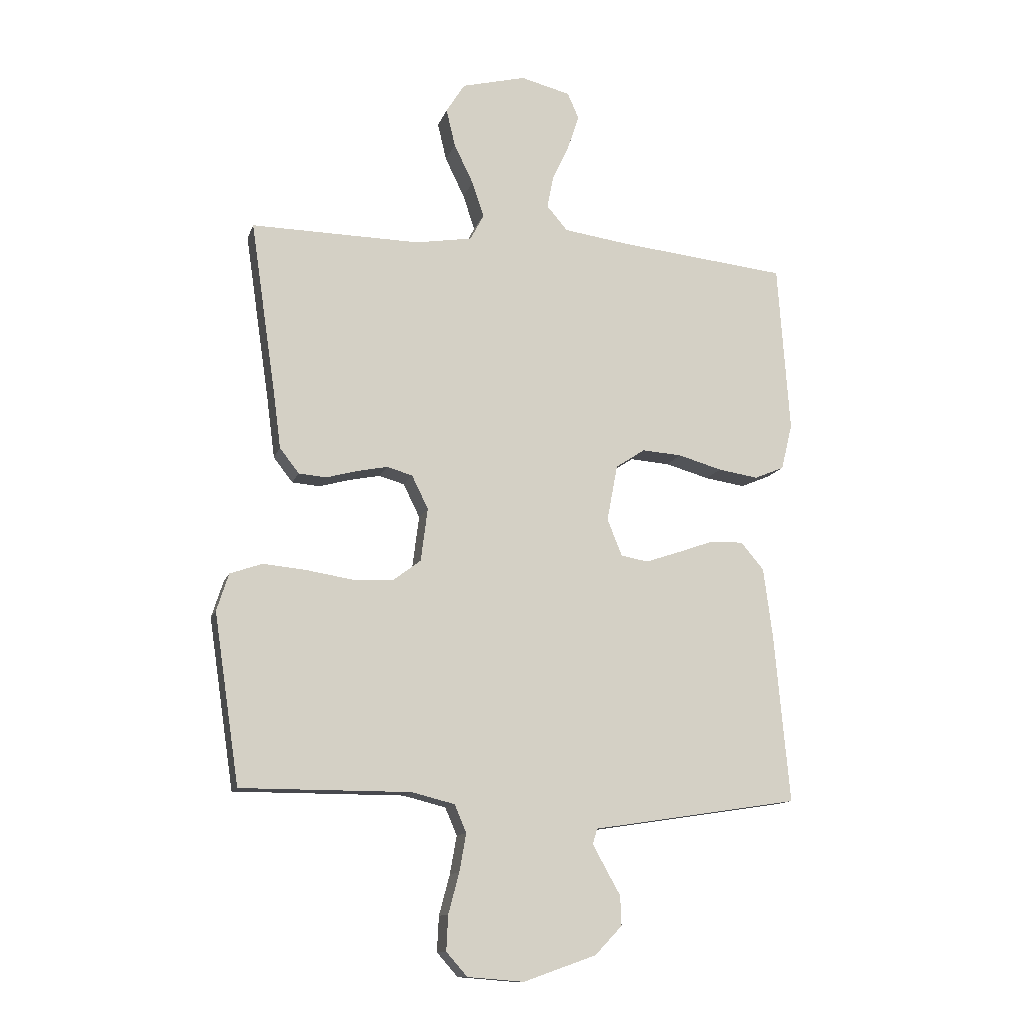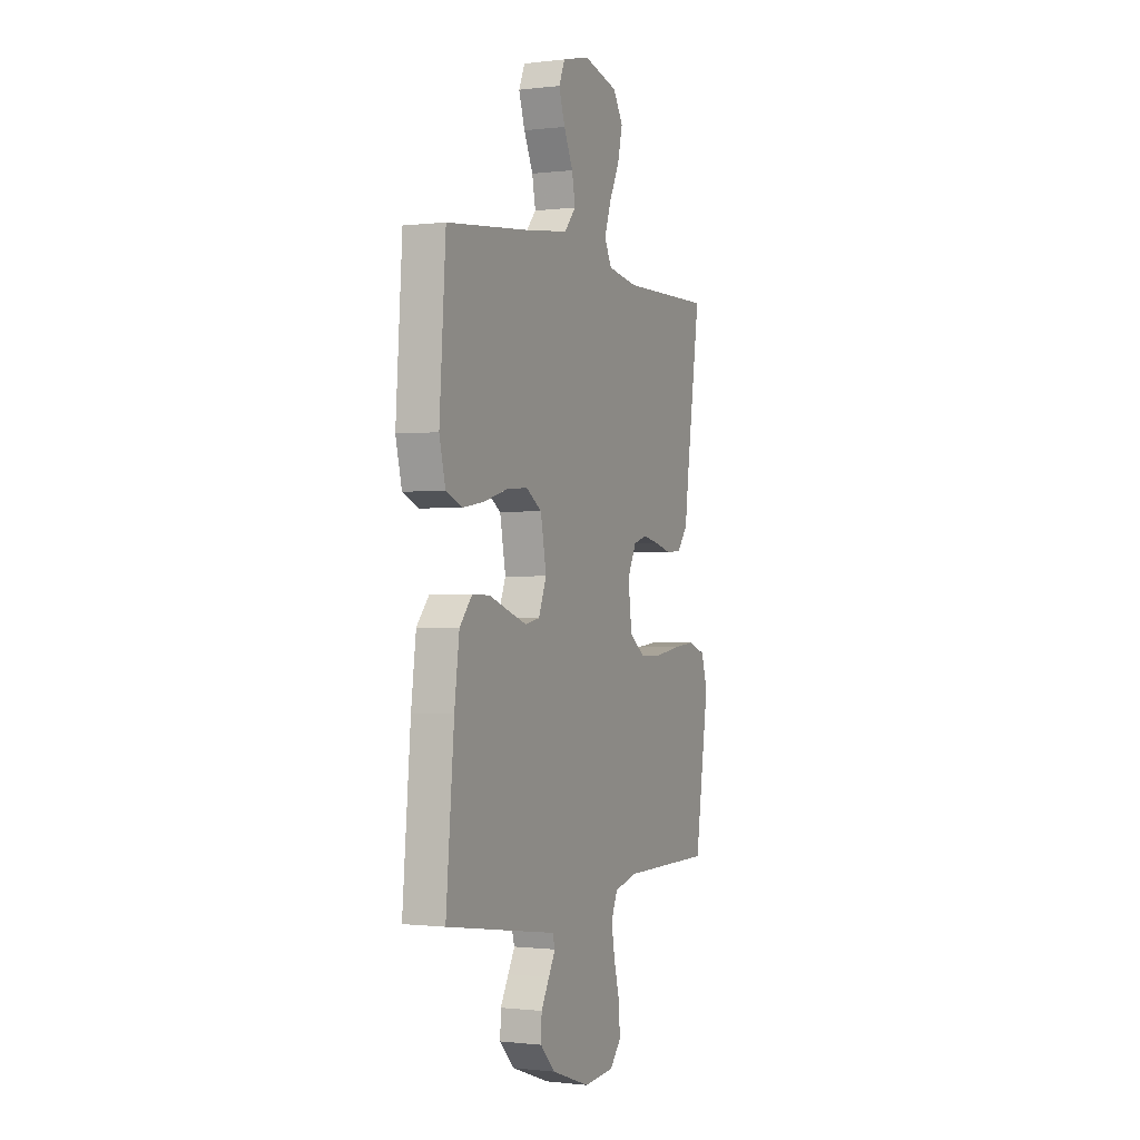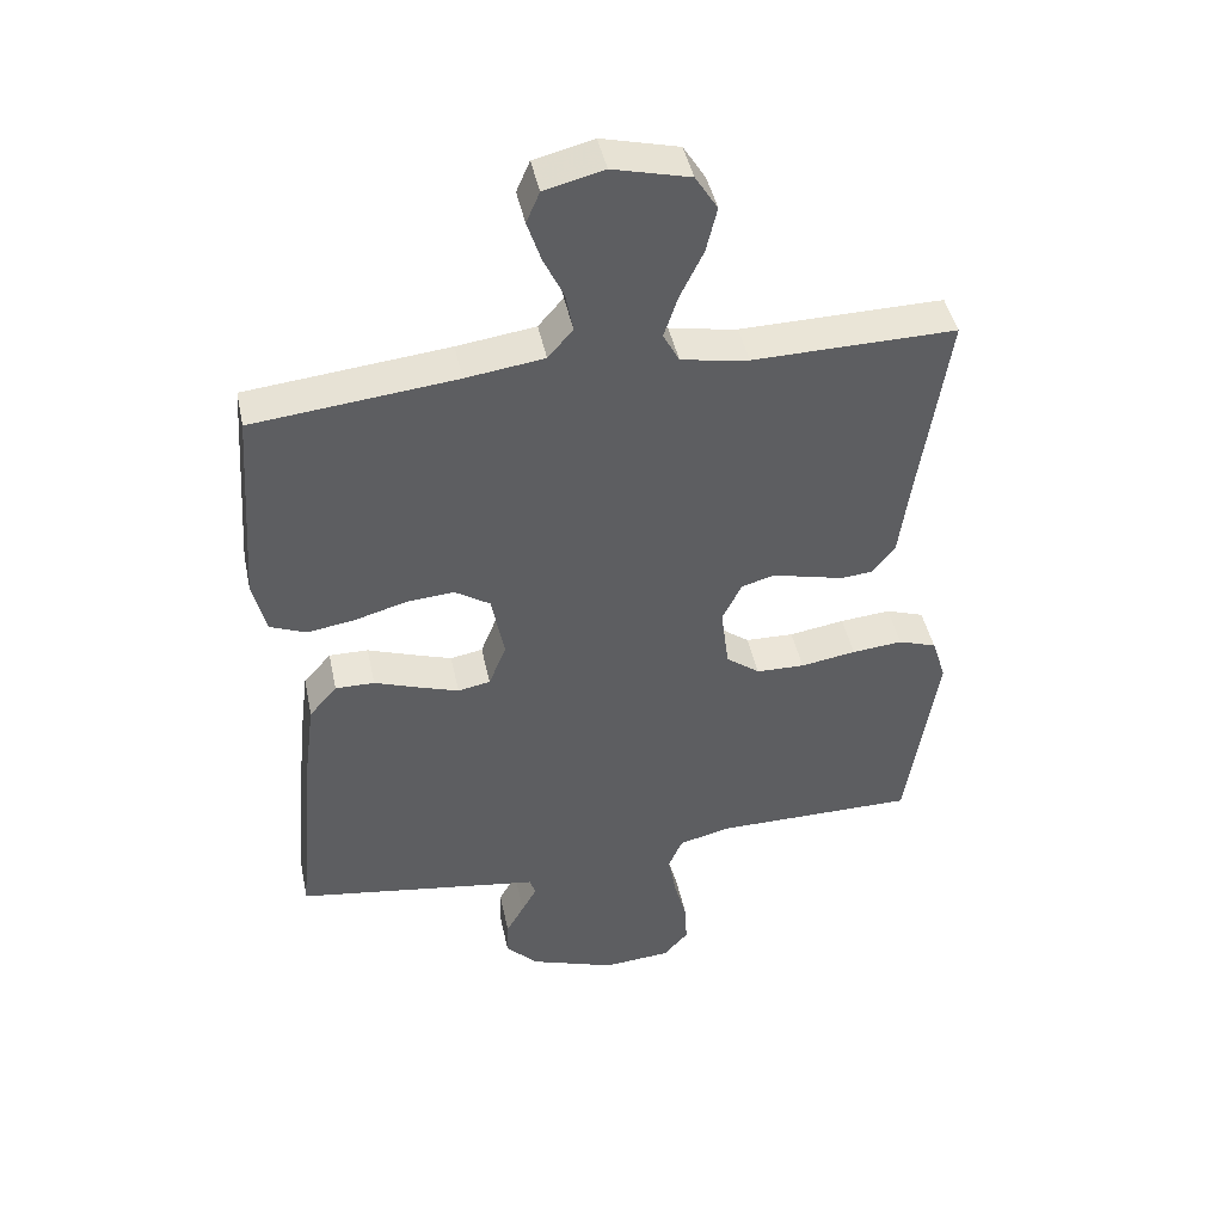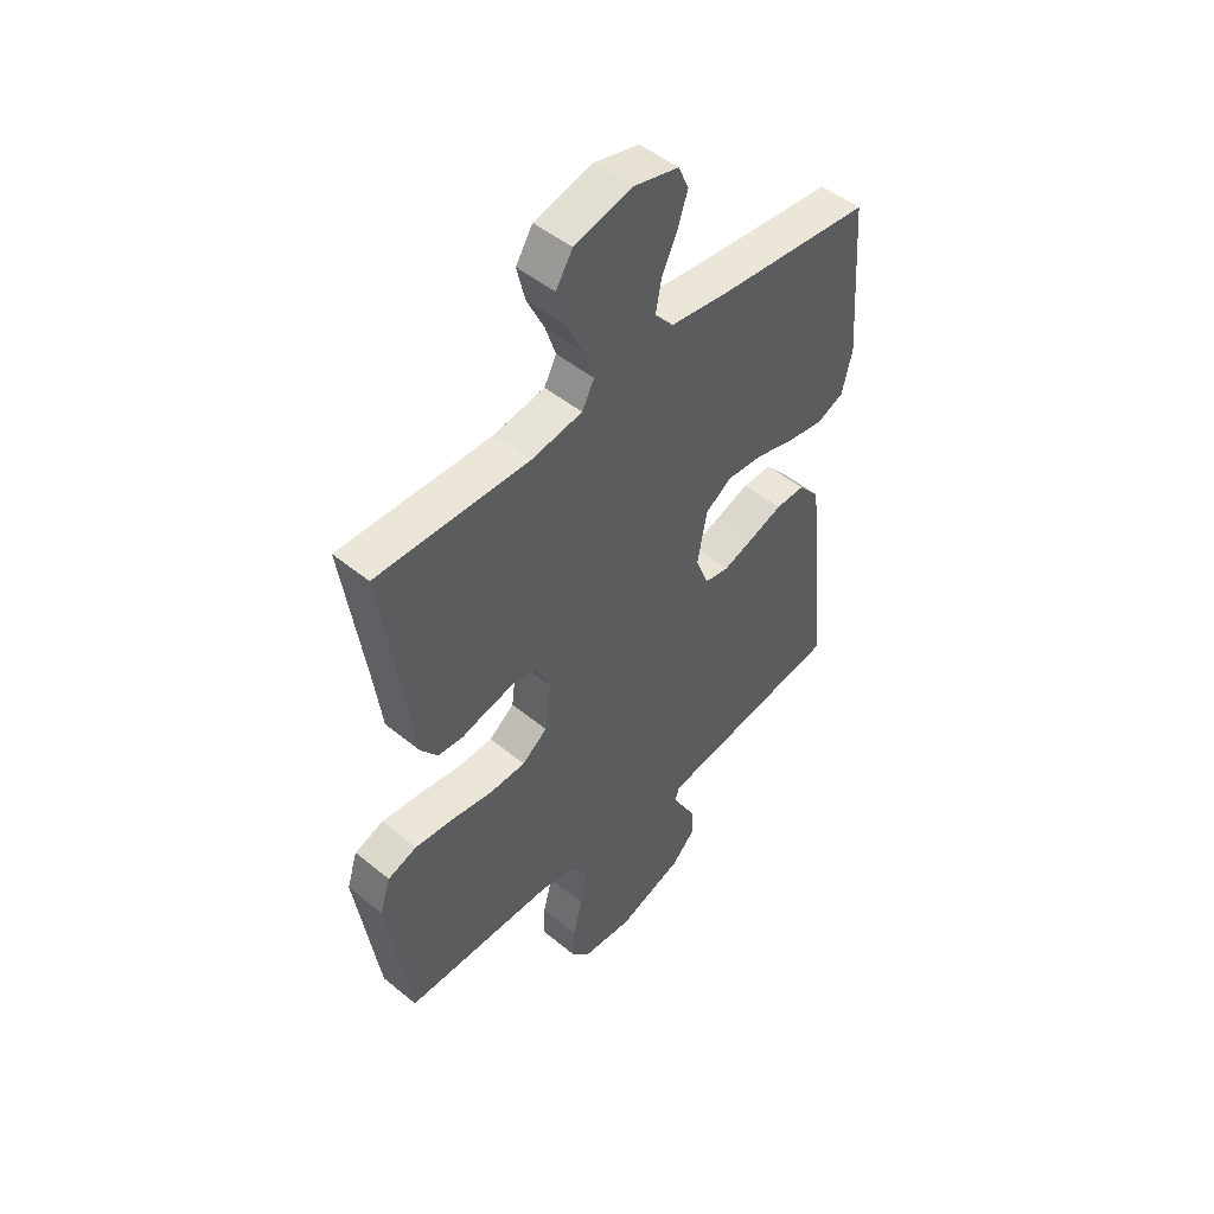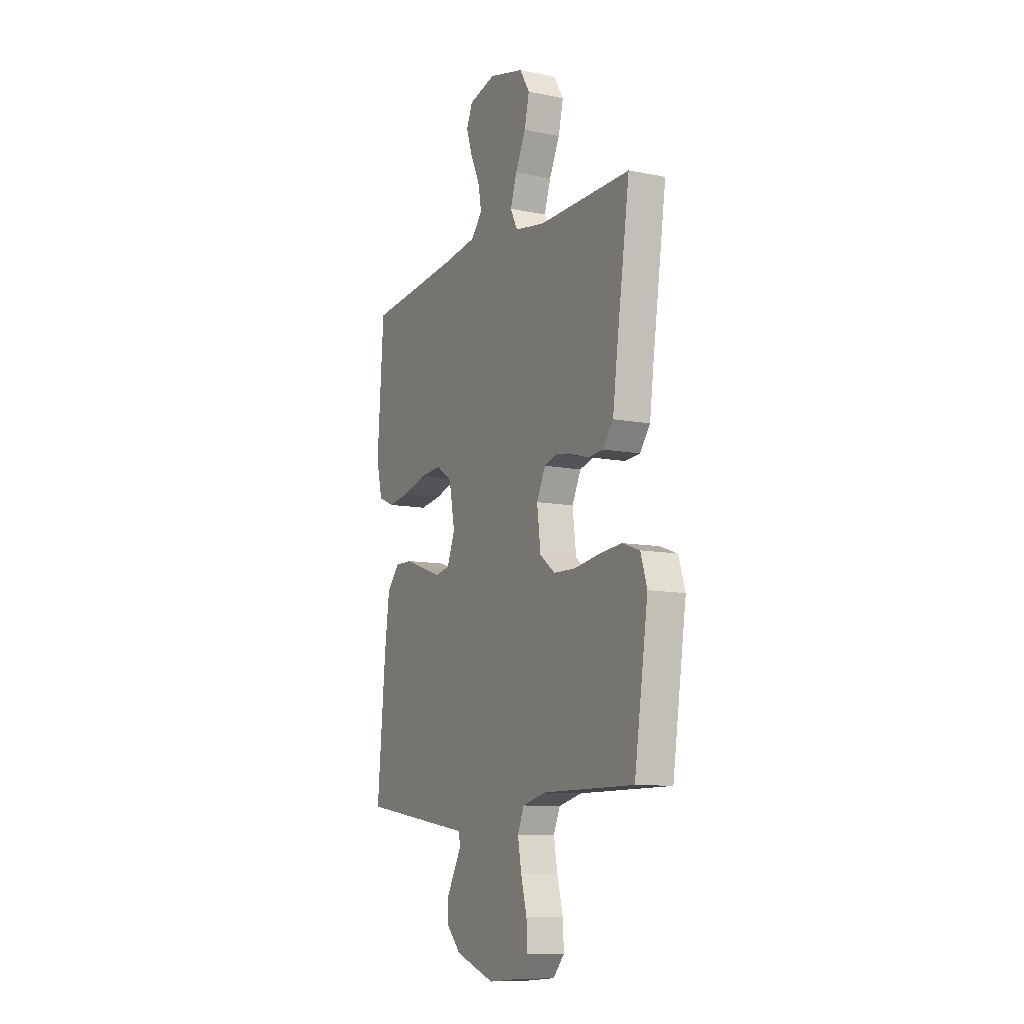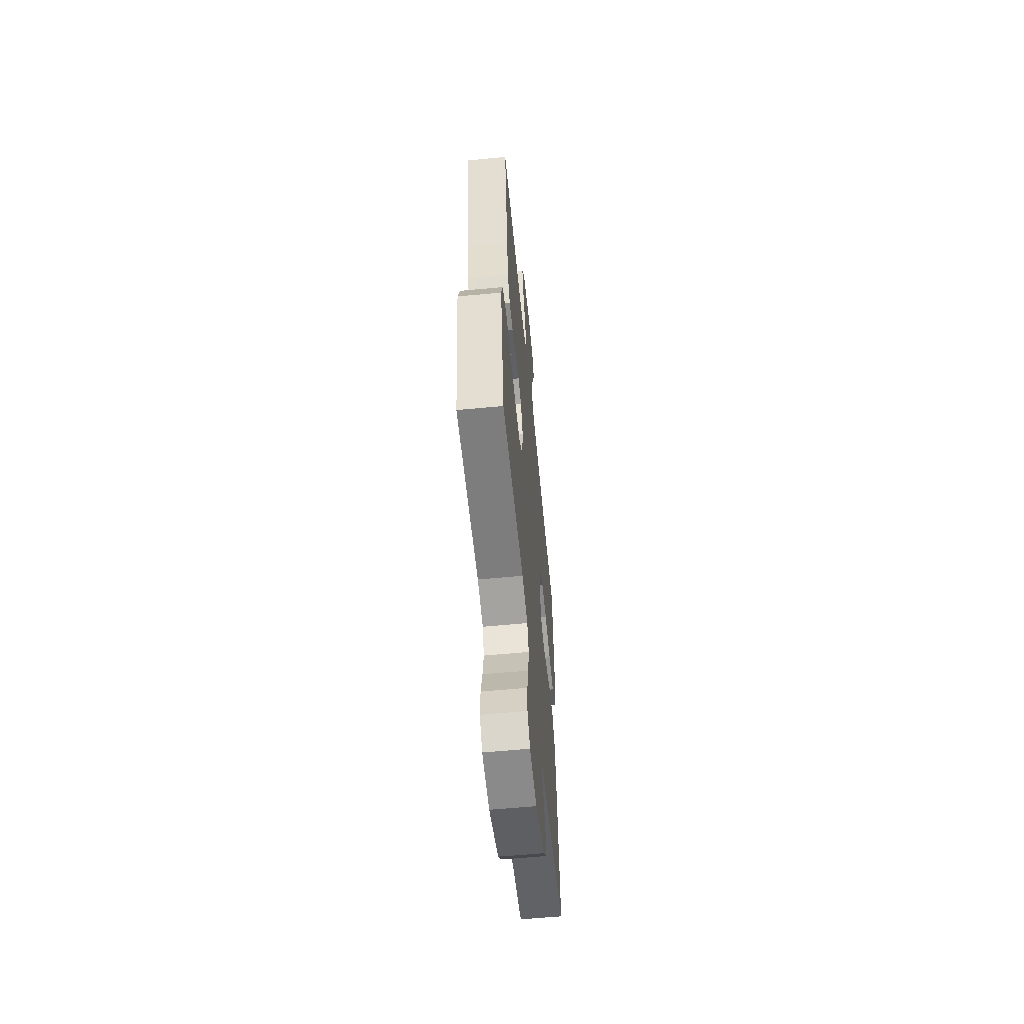
<metadata>
{"format":"obj","ext":"obj","renderer":"f3d","projection":"perspective","resolution":1024,"background":"white","views":[{"elev":-12.6,"azim":-15.1,"up":"+Z"},{"elev":-0.7,"azim":114.0,"up":"+Z"},{"elev":44.8,"azim":168.2,"up":"+Z"},{"elev":48.8,"azim":-47.6,"up":"+Z"},{"elev":-10.1,"azim":-117.1,"up":"+Z"},{"elev":-59.1,"azim":-84.4,"up":"+Z"}]}
</metadata>
<code>
v 0.5 0.07 -0.5
v 0.2 0.07 -0.546
v 0.133 0.07 -0.556
v 0.125 0.07 -0.583
v 0.147 0.07 -0.623
v 0.174 0.07 -0.671
v 0.176 0.07 -0.723
v 0.128 0.07 -0.773
v 0 0.07 -0.818
v -0.1 0.07 -0.81
v -0.137 0.07 -0.768
v -0.134 0.07 -0.706
v -0.115 0.07 -0.635
v -0.103 0.07 -0.568
v -0.124 0.07 -0.519
v -0.2 0.07 -0.5
v -0.5 0.07 -0.5
v -0.545 0.07 -0.2
v -0.524 0.07 -0.134
v -0.467 0.07 -0.114
v -0.392 0.07 -0.121
v -0.31 0.07 -0.134
v -0.238 0.07 -0.132
v -0.188 0.07 -0.094
v -0.176 0.07 0
v -0.205 0.07 0.059
v -0.25 0.07 0.072
v -0.304 0.07 0.061
v -0.359 0.07 0.046
v -0.408 0.07 0.05
v -0.442 0.07 0.094
v -0.456 0.07 0.2
v -0.5 0.07 0.5
v -0.2 0.07 0.496
v -0.1 0.07 0.513
v -0.076 0.07 0.559
v -0.097 0.07 0.622
v -0.131 0.07 0.692
v -0.147 0.07 0.759
v -0.114 0.07 0.812
v 0 0.07 0.841
v 0.088 0.07 0.819
v 0.108 0.07 0.773
v 0.088 0.07 0.712
v 0.058 0.07 0.648
v 0.047 0.07 0.59
v 0.084 0.07 0.547
v 0.2 0.07 0.531
v 0.5 0.07 0.5
v 0.521 0.07 0.2
v 0.501 0.07 0.118
v 0.448 0.07 0.096
v 0.377 0.07 0.107
v 0.299 0.07 0.129
v 0.229 0.07 0.134
v 0.177 0.07 0.1
v 0.158 0.07 0
v 0.184 0.07 -0.065
v 0.232 0.07 -0.074
v 0.294 0.07 -0.053
v 0.358 0.07 -0.03
v 0.416 0.07 -0.029
v 0.457 0.07 -0.077
v 0.473 0.07 -0.2
v 0.5 0 -0.5
v 0.2 0 -0.546
v 0.133 0 -0.556
v 0.125 0 -0.583
v 0.147 0 -0.623
v 0.174 0 -0.671
v 0.176 0 -0.723
v 0.128 0 -0.773
v 0 0 -0.818
v -0.1 0 -0.81
v -0.137 0 -0.768
v -0.134 0 -0.706
v -0.115 0 -0.635
v -0.103 0 -0.568
v -0.124 0 -0.519
v -0.2 0 -0.5
v -0.5 0 -0.5
v -0.545 0 -0.2
v -0.524 0 -0.134
v -0.467 0 -0.114
v -0.392 0 -0.121
v -0.31 0 -0.134
v -0.238 0 -0.132
v -0.188 0 -0.094
v -0.176 0 0
v -0.205 0 0.059
v -0.25 0 0.072
v -0.304 0 0.061
v -0.359 0 0.046
v -0.408 0 0.05
v -0.442 0 0.094
v -0.456 0 0.2
v -0.5 0 0.5
v -0.2 0 0.496
v -0.1 0 0.513
v -0.076 0 0.559
v -0.097 0 0.622
v -0.131 0 0.692
v -0.147 0 0.759
v -0.114 0 0.812
v 0 0 0.841
v 0.088 0 0.819
v 0.108 0 0.773
v 0.088 0 0.712
v 0.058 0 0.648
v 0.047 0 0.59
v 0.084 0 0.547
v 0.2 0 0.531
v 0.5 0 0.5
v 0.521 0 0.2
v 0.501 0 0.118
v 0.448 0 0.096
v 0.377 0 0.107
v 0.299 0 0.129
v 0.229 0 0.134
v 0.177 0 0.1
v 0.158 0 0
v 0.184 0 -0.065
v 0.232 0 -0.074
v 0.294 0 -0.053
v 0.358 0 -0.03
v 0.416 0 -0.029
v 0.457 0 -0.077
v 0.473 0 -0.2
f 60 61 62 63
f 59 60 63 64
f 58 59 64 1
f 51 52 53 54
f 51 54 55
f 48 49 50 51
f 47 48 51 55
f 46 47 55 56
f 42 43 44 45
f 42 45 46
f 41 42 46
f 40 41 46
f 37 38 39 40
f 36 37 40 46
f 35 36 46 56
f 32 33 34
f 28 29 30 31
f 27 28 31 32
f 26 27 32 34
f 19 20 21 22
f 17 18 19 22
f 16 17 22 23
f 15 16 23 24
f 10 11 12 13
f 10 13 14
f 9 10 14
f 8 9 14
f 5 6 7 8
f 4 5 8 14
f 3 4 14 15
f 58 1 2 3
f 57 58 3 15
f 25 26 34 35
f 25 35 56 57
f 15 24 25 57
f 127 126 125 124
f 128 127 124 123
f 65 128 123 122
f 118 117 116 115
f 119 118 115
f 115 114 113 112
f 119 115 112 111
f 120 119 111 110
f 109 108 107 106
f 110 109 106
f 110 106 105
f 110 105 104
f 104 103 102 101
f 110 104 101 100
f 120 110 100 99
f 98 97 96
f 95 94 93 92
f 96 95 92 91
f 98 96 91 90
f 86 85 84 83
f 86 83 82 81
f 87 86 81 80
f 88 87 80 79
f 77 76 75 74
f 78 77 74
f 78 74 73
f 78 73 72
f 72 71 70 69
f 78 72 69 68
f 79 78 68 67
f 67 66 65 122
f 79 67 122 121
f 99 98 90 89
f 121 120 99 89
f 121 89 88 79
f 1 65 66 2
f 2 66 67 3
f 3 67 68 4
f 4 68 69 5
f 5 69 70 6
f 6 70 71 7
f 7 71 72 8
f 8 72 73 9
f 9 73 74 10
f 10 74 75 11
f 11 75 76 12
f 12 76 77 13
f 13 77 78 14
f 14 78 79 15
f 15 79 80 16
f 16 80 81 17
f 17 81 82 18
f 18 82 83 19
f 19 83 84 20
f 20 84 85 21
f 21 85 86 22
f 22 86 87 23
f 23 87 88 24
f 24 88 89 25
f 25 89 90 26
f 26 90 91 27
f 27 91 92 28
f 28 92 93 29
f 29 93 94 30
f 30 94 95 31
f 31 95 96 32
f 32 96 97 33
f 33 97 98 34
f 34 98 99 35
f 35 99 100 36
f 36 100 101 37
f 37 101 102 38
f 38 102 103 39
f 39 103 104 40
f 40 104 105 41
f 41 105 106 42
f 42 106 107 43
f 43 107 108 44
f 44 108 109 45
f 45 109 110 46
f 46 110 111 47
f 47 111 112 48
f 48 112 113 49
f 49 113 114 50
f 50 114 115 51
f 51 115 116 52
f 52 116 117 53
f 53 117 118 54
f 54 118 119 55
f 55 119 120 56
f 56 120 121 57
f 57 121 122 58
f 58 122 123 59
f 59 123 124 60
f 60 124 125 61
f 61 125 126 62
f 62 126 127 63
f 63 127 128 64
f 64 128 65 1

</code>
